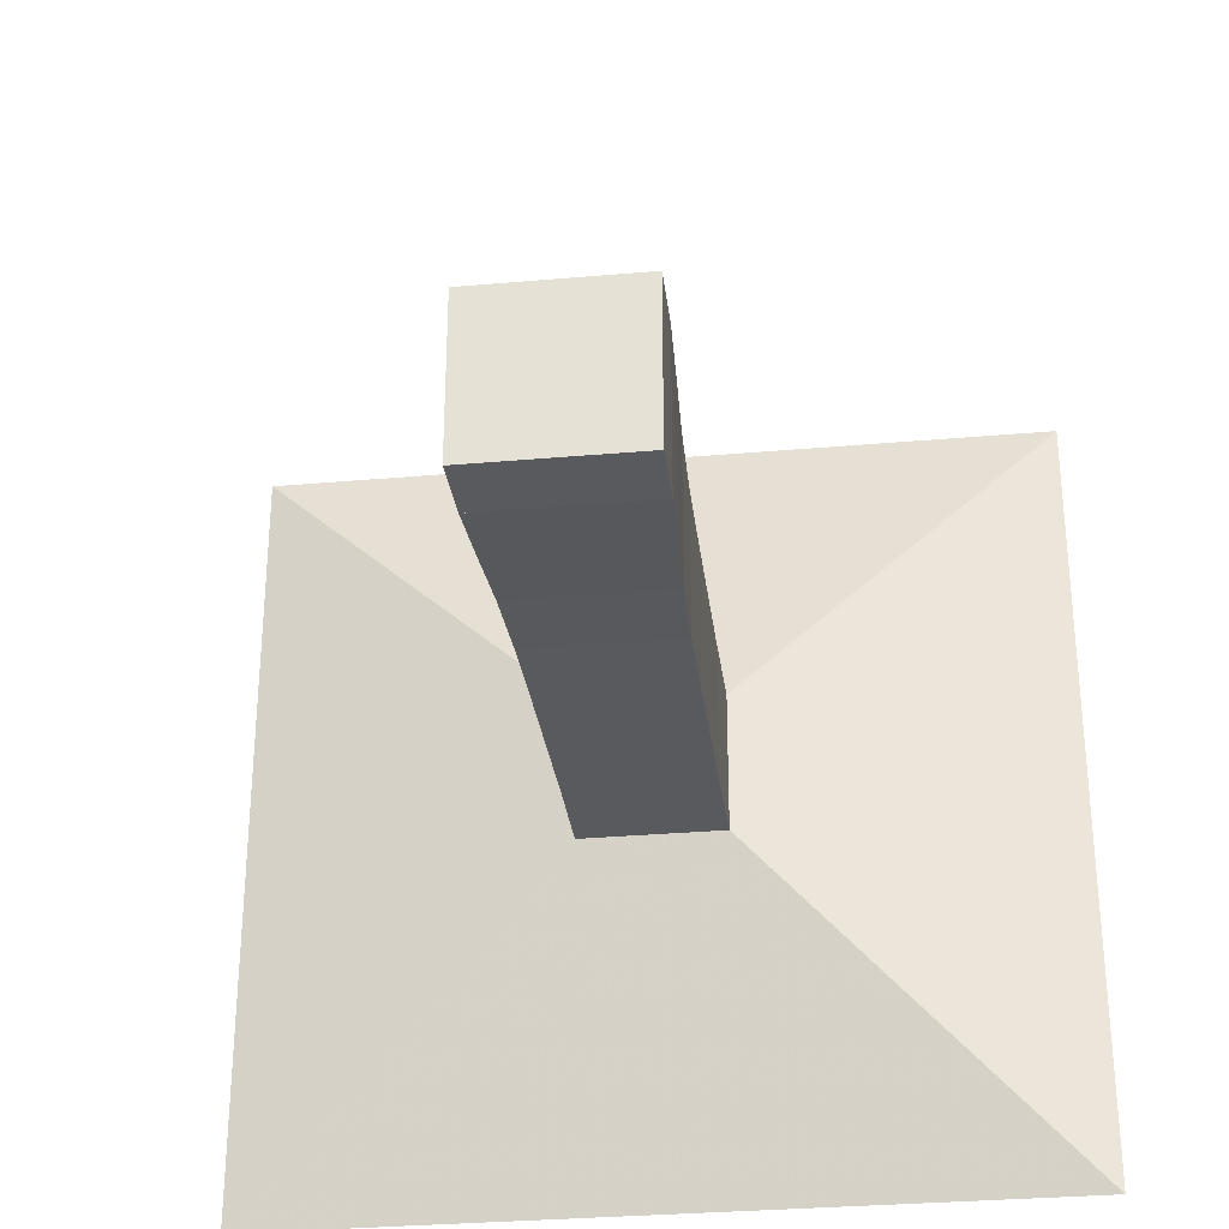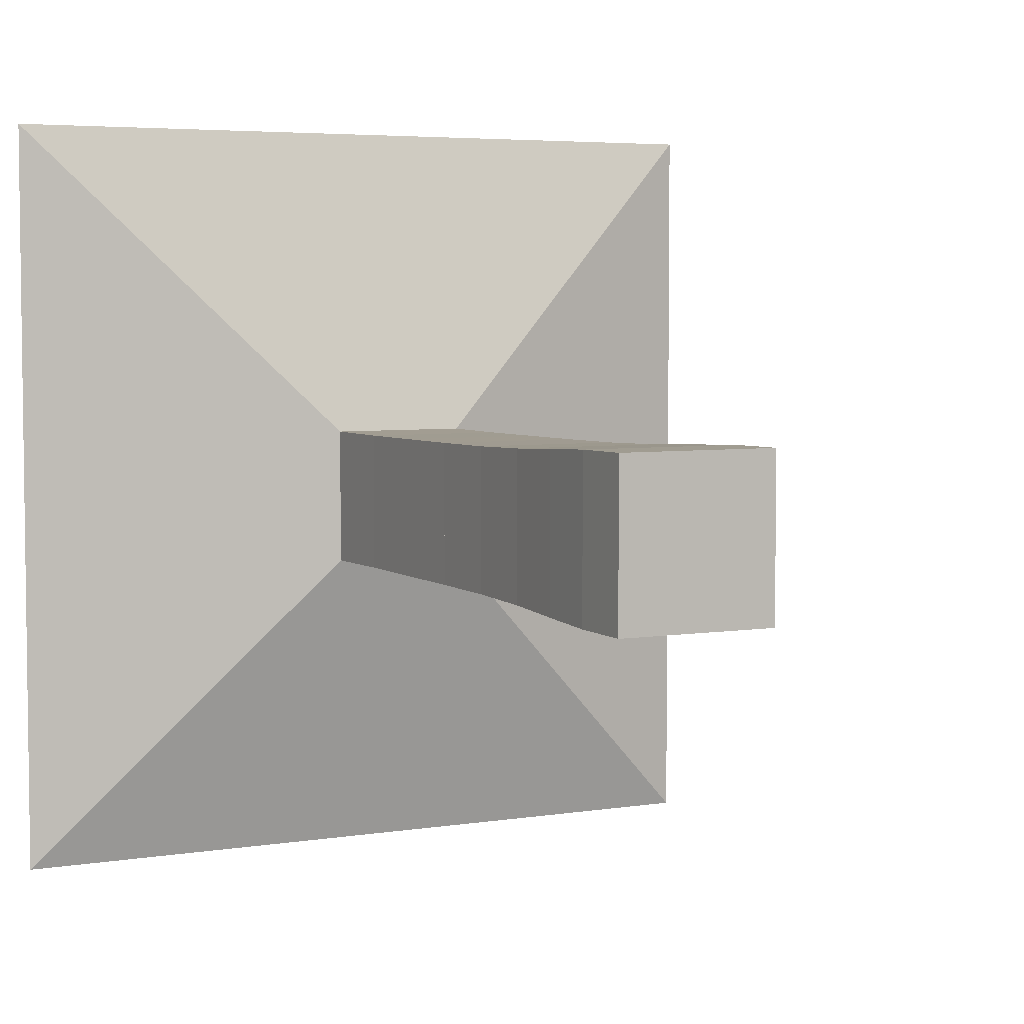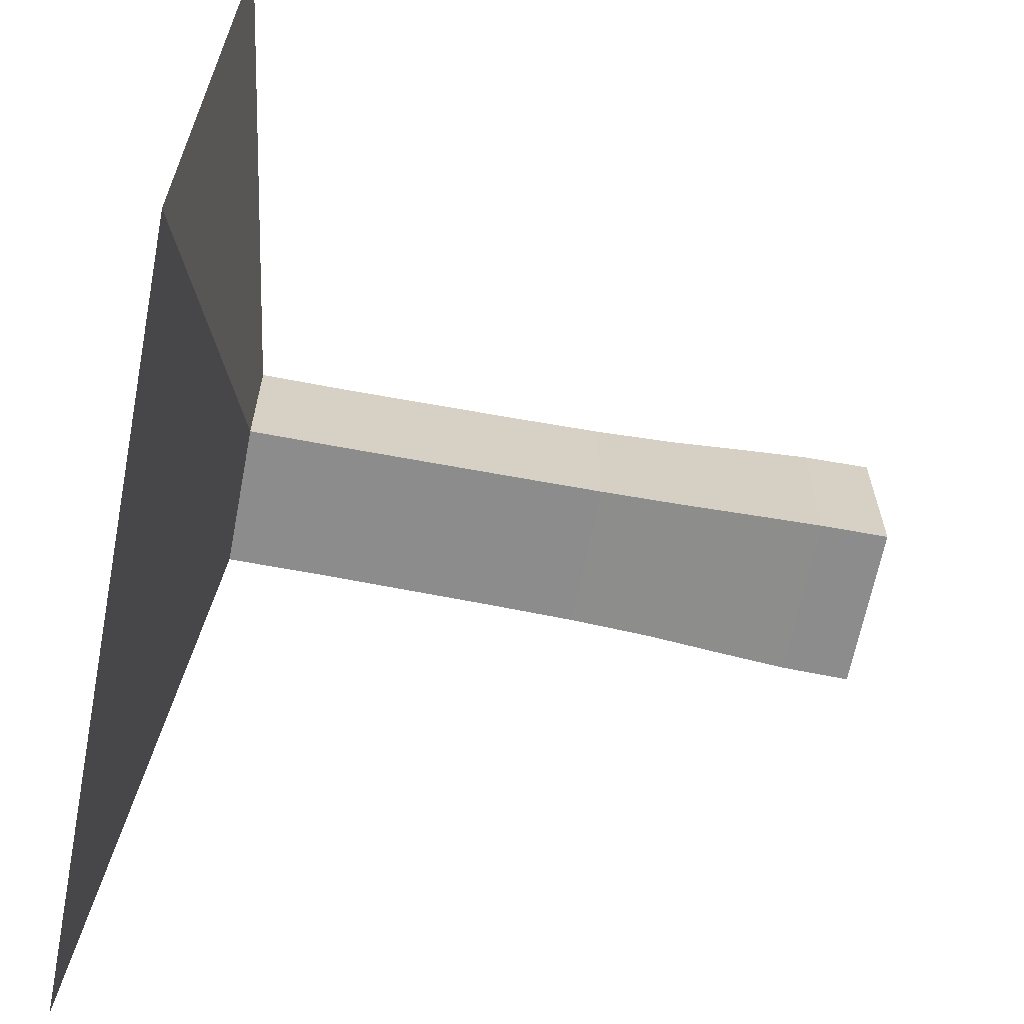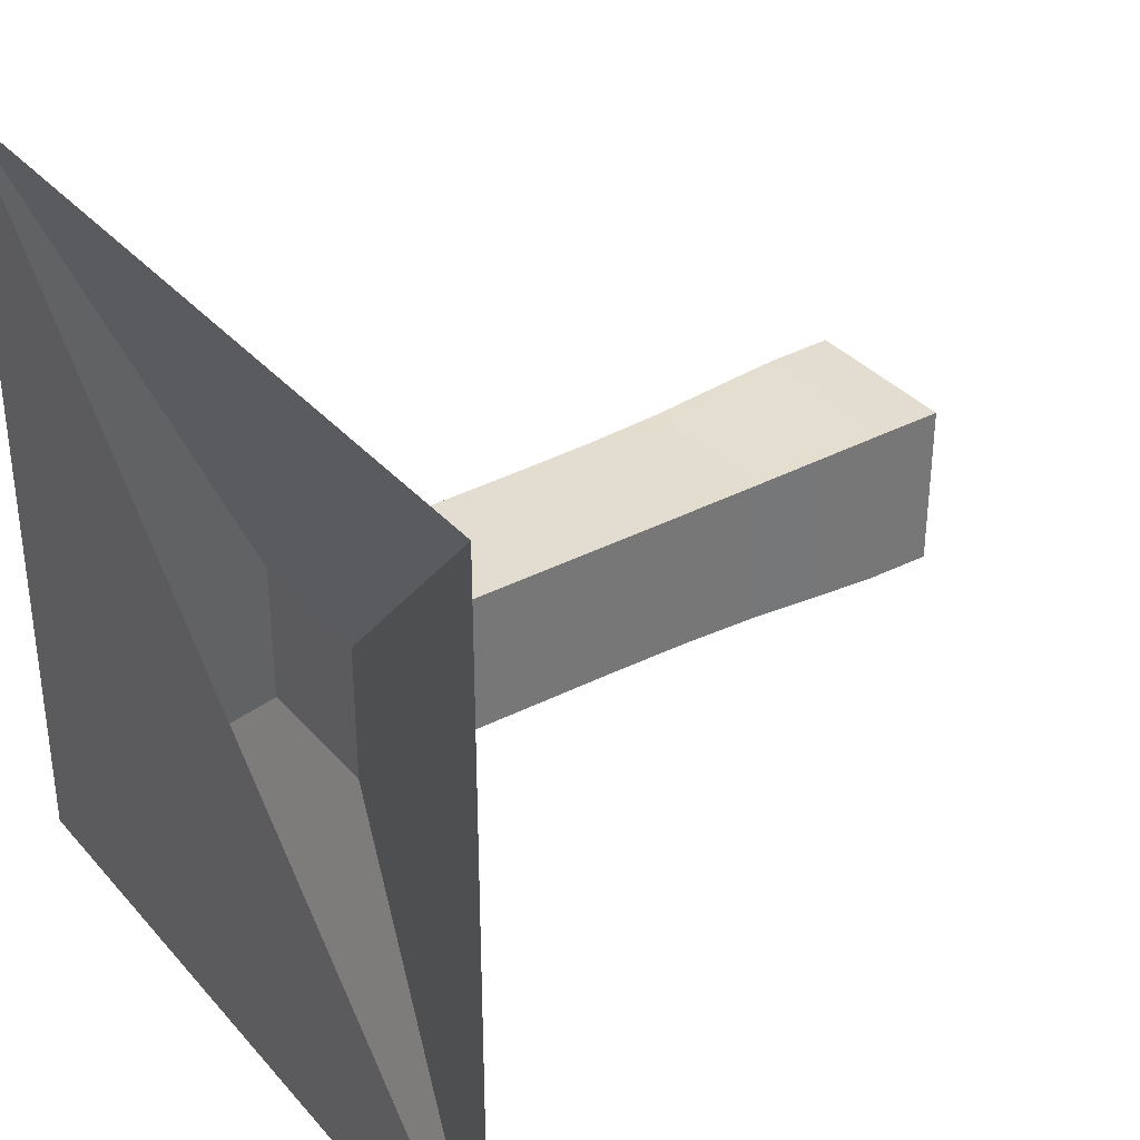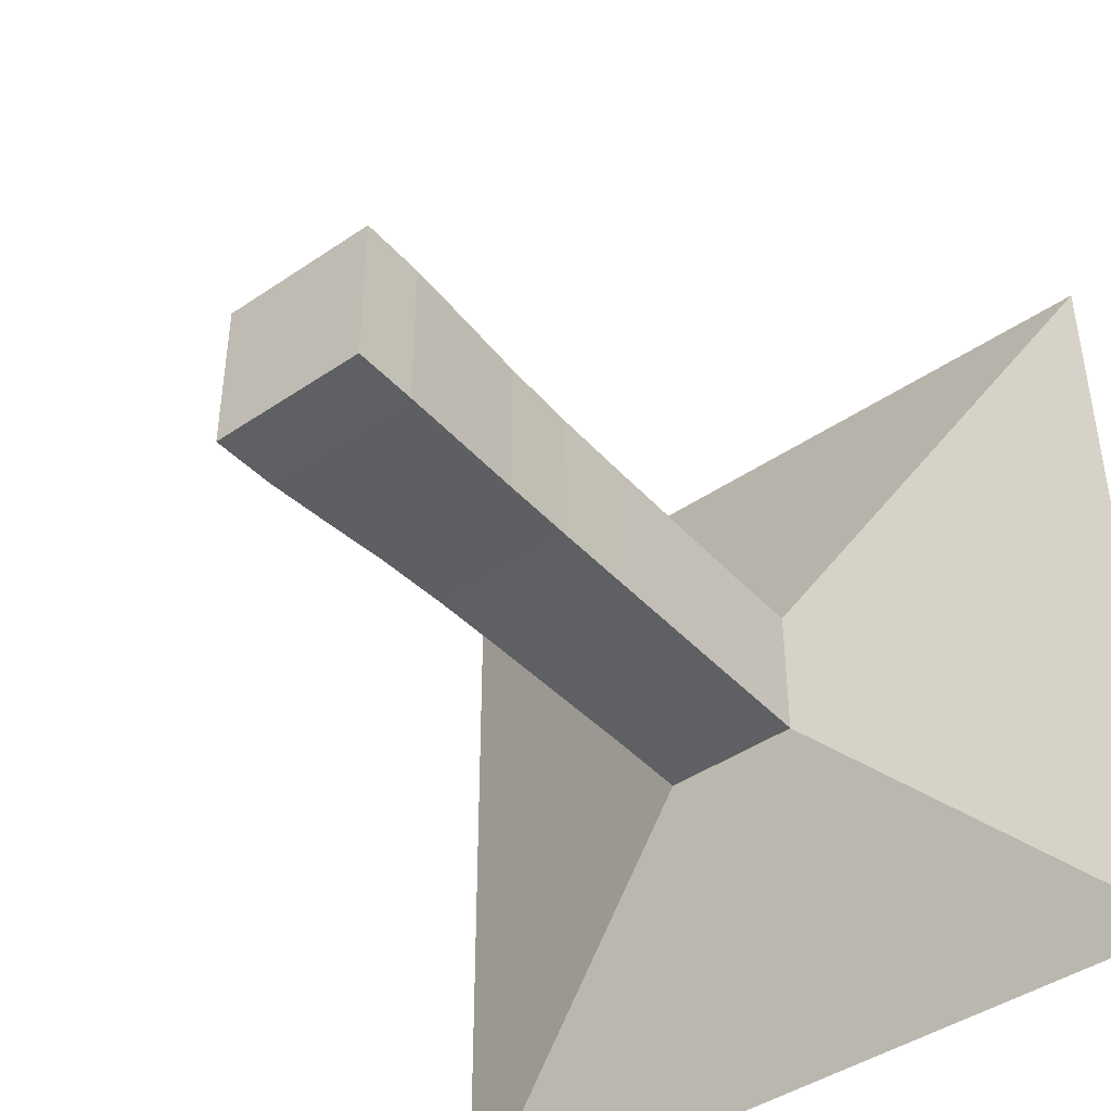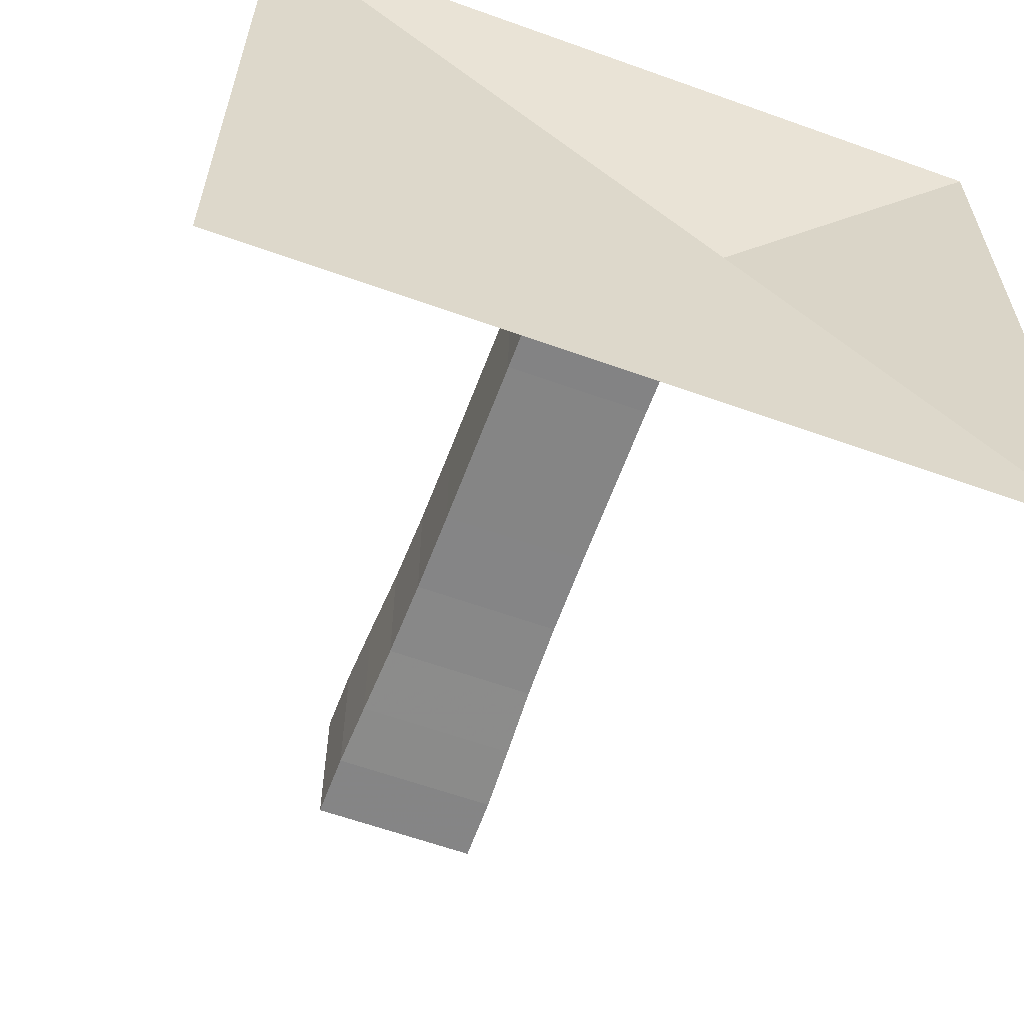
<metadata>
{"format":"obj","ext":"obj","renderer":"f3d","projection":"perspective","resolution":1024,"background":"white","views":[{"elev":-31.1,"azim":97.2,"up":"+Z"},{"elev":4.8,"azim":62.6,"up":"+Z"},{"elev":-64.3,"azim":-10.9,"up":"+Y"},{"elev":35.1,"azim":-34.9,"up":"+Y"},{"elev":-43.2,"azim":128.9,"up":"+Y"},{"elev":-61.3,"azim":-110.1,"up":"+Y"}]}
</metadata>
<code>
v 0 -1 -1
v 0 -1 1
v 0 1 1
v 0 1 -1
v 0.2214 -0.1771 -0.1771
v 0.2214 -0.1771 0.1771
v 0.2214 0.1771 0.1771
v 0.2214 0.1771 -0.1771
v 0.4438 -0.1767 -0.1767
v 0.4438 -0.1767 0.1767
v 0.4438 0.1767 0.1767
v 0.4438 0.1767 -0.1767
v 0.6628 -0.1781 -0.1781
v 0.6628 -0.1781 0.1781
v 0.6628 0.1781 0.1781
v 0.6628 0.1781 -0.1781
v 0.8788 -0.1793 -0.1793
v 0.8788 -0.1793 0.1793
v 0.8788 0.1793 0.1793
v 0.8788 0.1793 -0.1793
v 1.09 -0.1815 -0.1815
v 1.09 -0.1815 0.1815
v 1.09 0.1815 0.1815
v 1.09 0.1815 -0.1815
v 1.289 -0.1868 -0.1868
v 1.289 -0.1868 0.1868
v 1.289 0.1868 0.1868
v 1.289 0.1868 -0.1868
v 1.47 -0.1957 -0.1957
v 1.47 -0.1957 0.1957
v 1.47 0.1957 0.1957
v 1.47 0.1957 -0.1957
v 1.638 -0.203 -0.203
v 1.638 -0.203 0.203
v 1.638 0.203 0.203
v 1.638 0.203 -0.203
v 1.804 -0.2047 -0.2047
v 1.804 -0.2047 0.2047
v 1.804 0.2047 0.2047
v 1.804 0.2047 -0.2047
f 1 2 4 5
f 5 6 7 8
f 5 6 2 1
f 6 7 3 2
f 7 8 4 3
f 8 5 1 4
f 9 10 11 12
f 9 10 6 5
f 10 11 7 6
f 11 12 8 7
f 12 9 5 8
f 13 14 15 16
f 13 14 10 9
f 14 15 11 10
f 15 16 12 11
f 16 13 9 12
f 17 18 19 20
f 17 18 14 13
f 18 19 15 14
f 19 20 16 15
f 20 17 13 16
f 21 22 23 24
f 21 22 18 17
f 22 23 19 18
f 23 24 20 19
f 24 21 17 20
f 25 26 27 28
f 25 26 22 21
f 26 27 23 22
f 27 28 24 23
f 28 25 21 24
f 29 30 31 32
f 29 30 26 25
f 30 31 27 26
f 31 32 28 27
f 32 29 25 28
f 33 34 35 36
f 33 34 30 29
f 34 35 31 30
f 35 36 32 31
f 36 33 29 32
f 37 38 39 40
f 37 38 34 33
f 38 39 35 34
f 39 40 36 35
f 40 37 33 36

</code>
